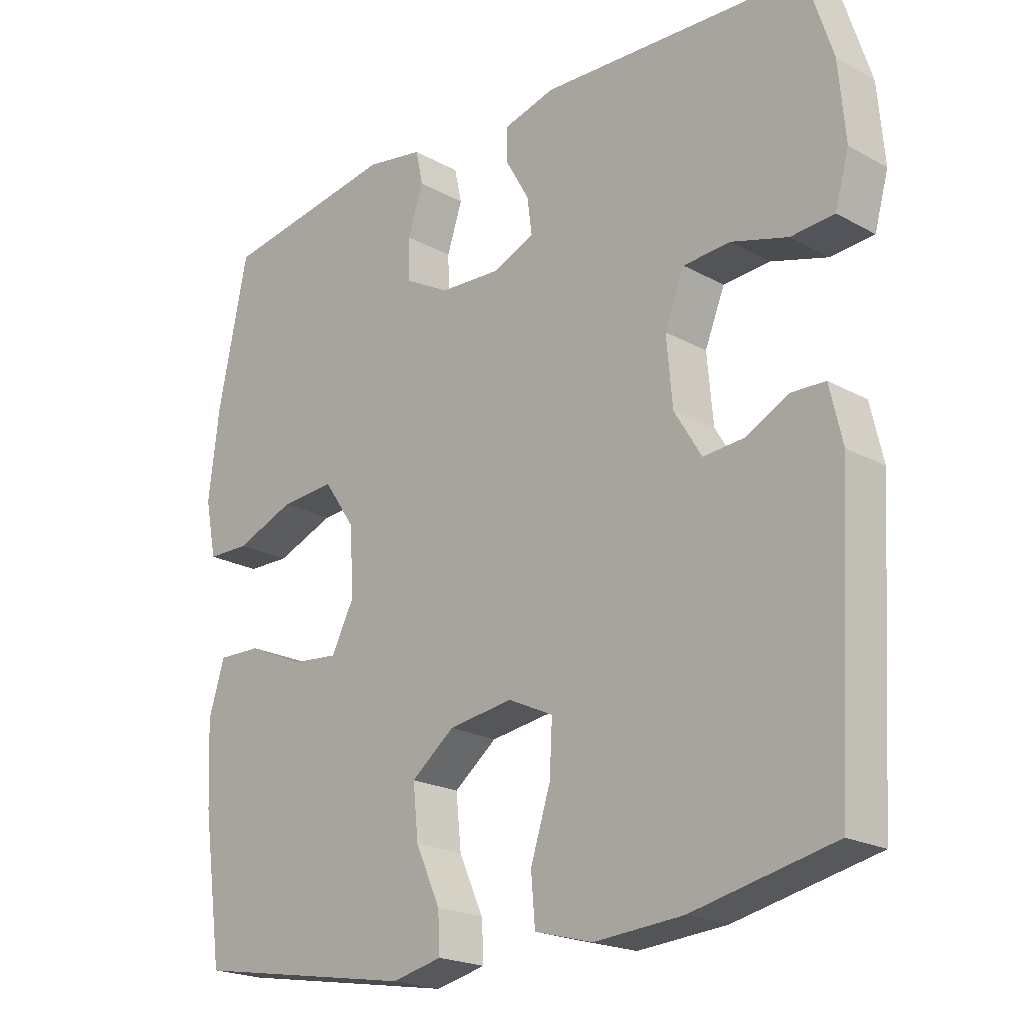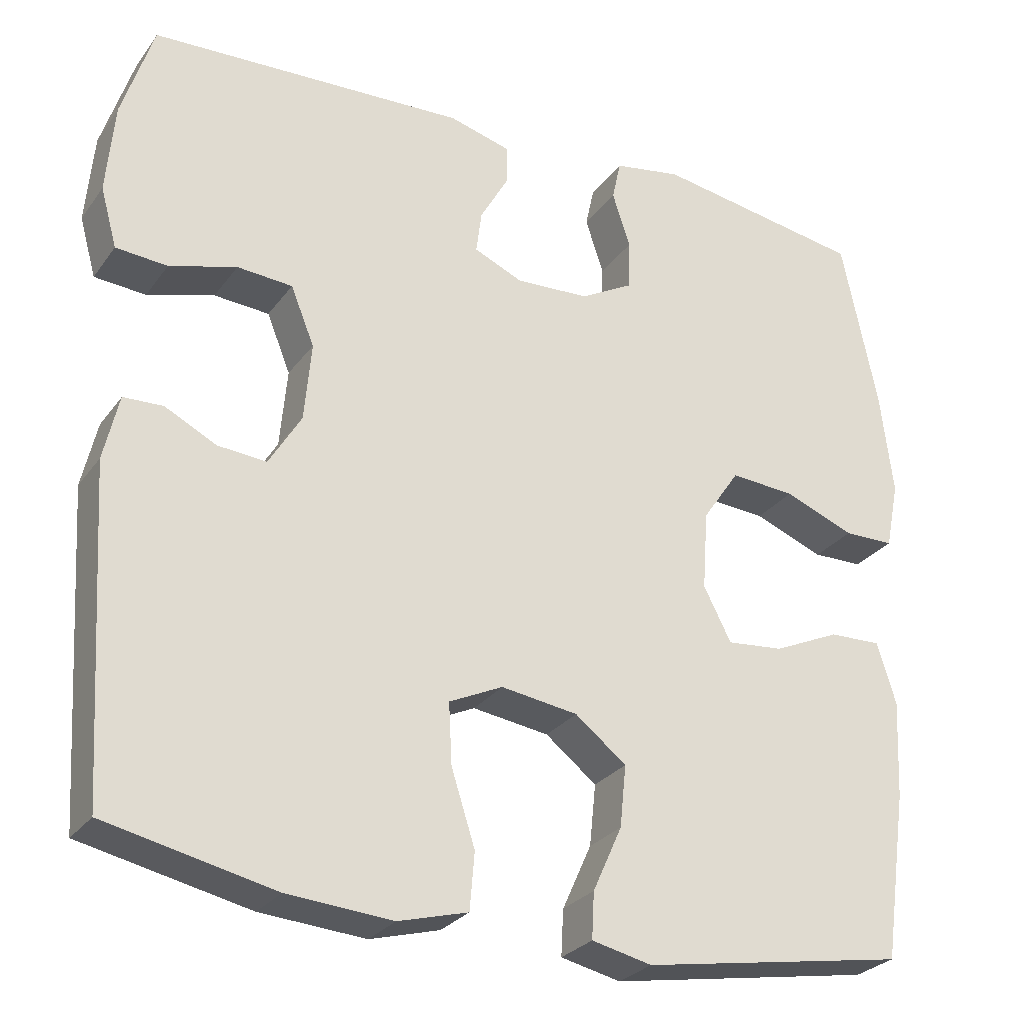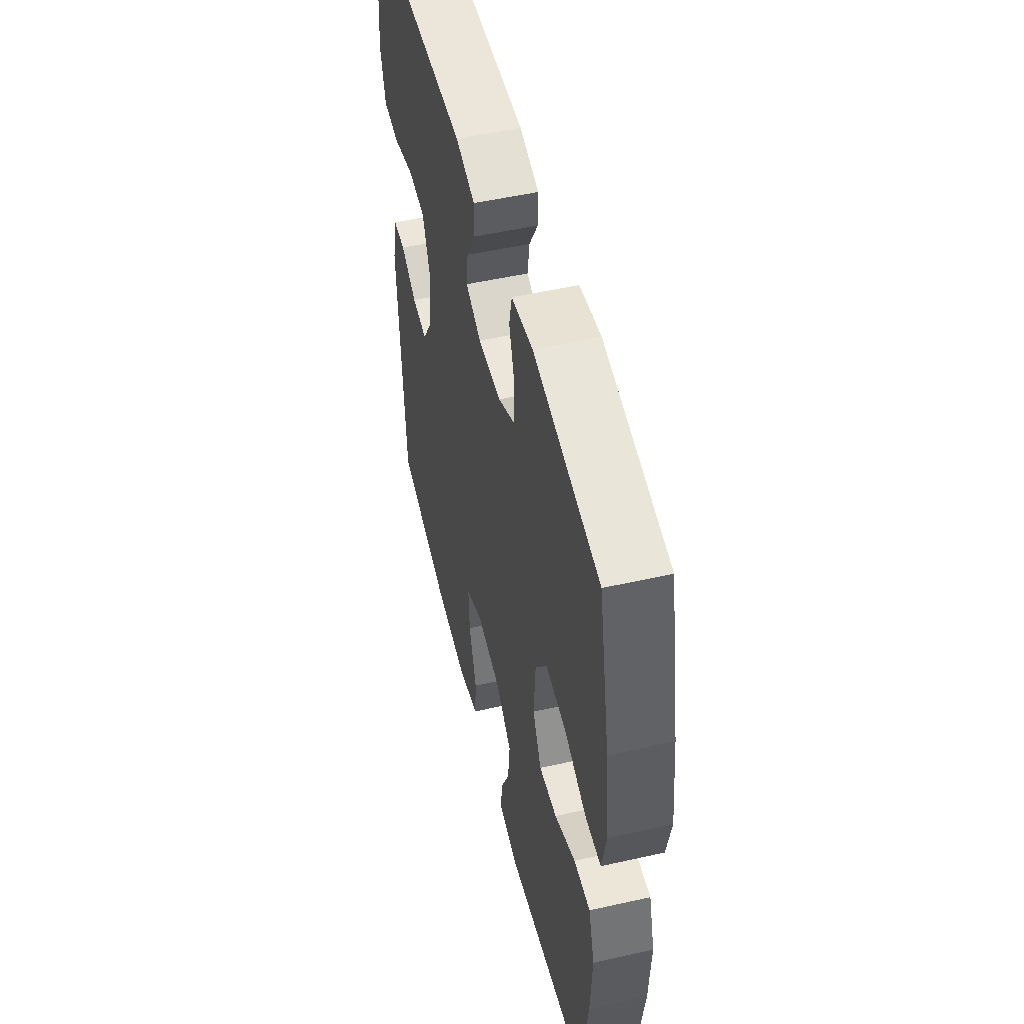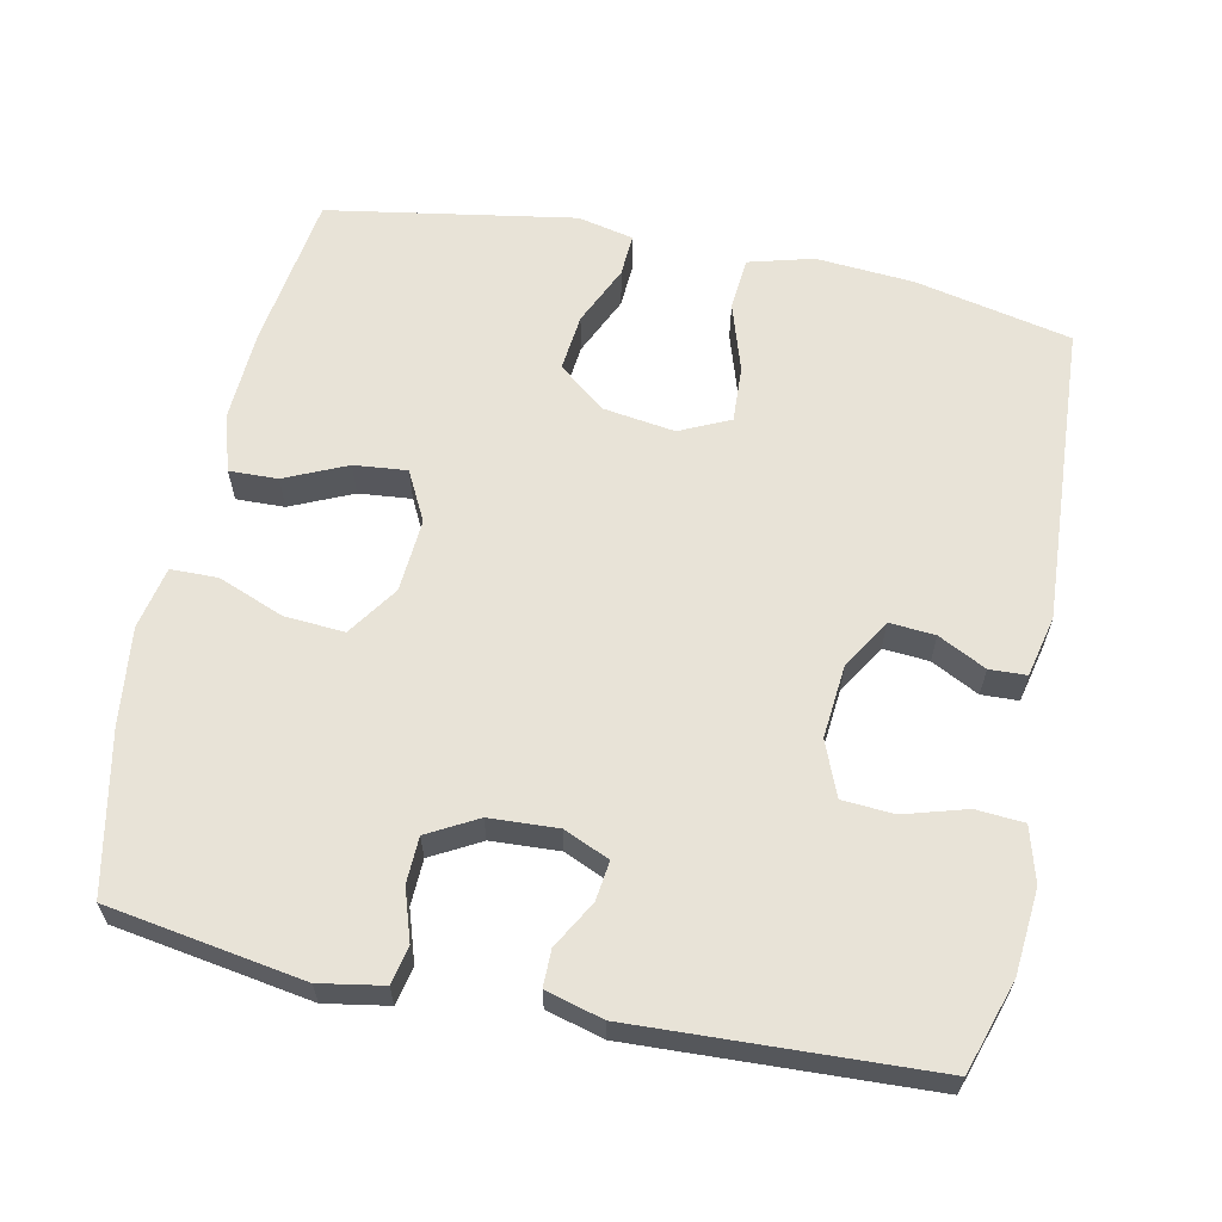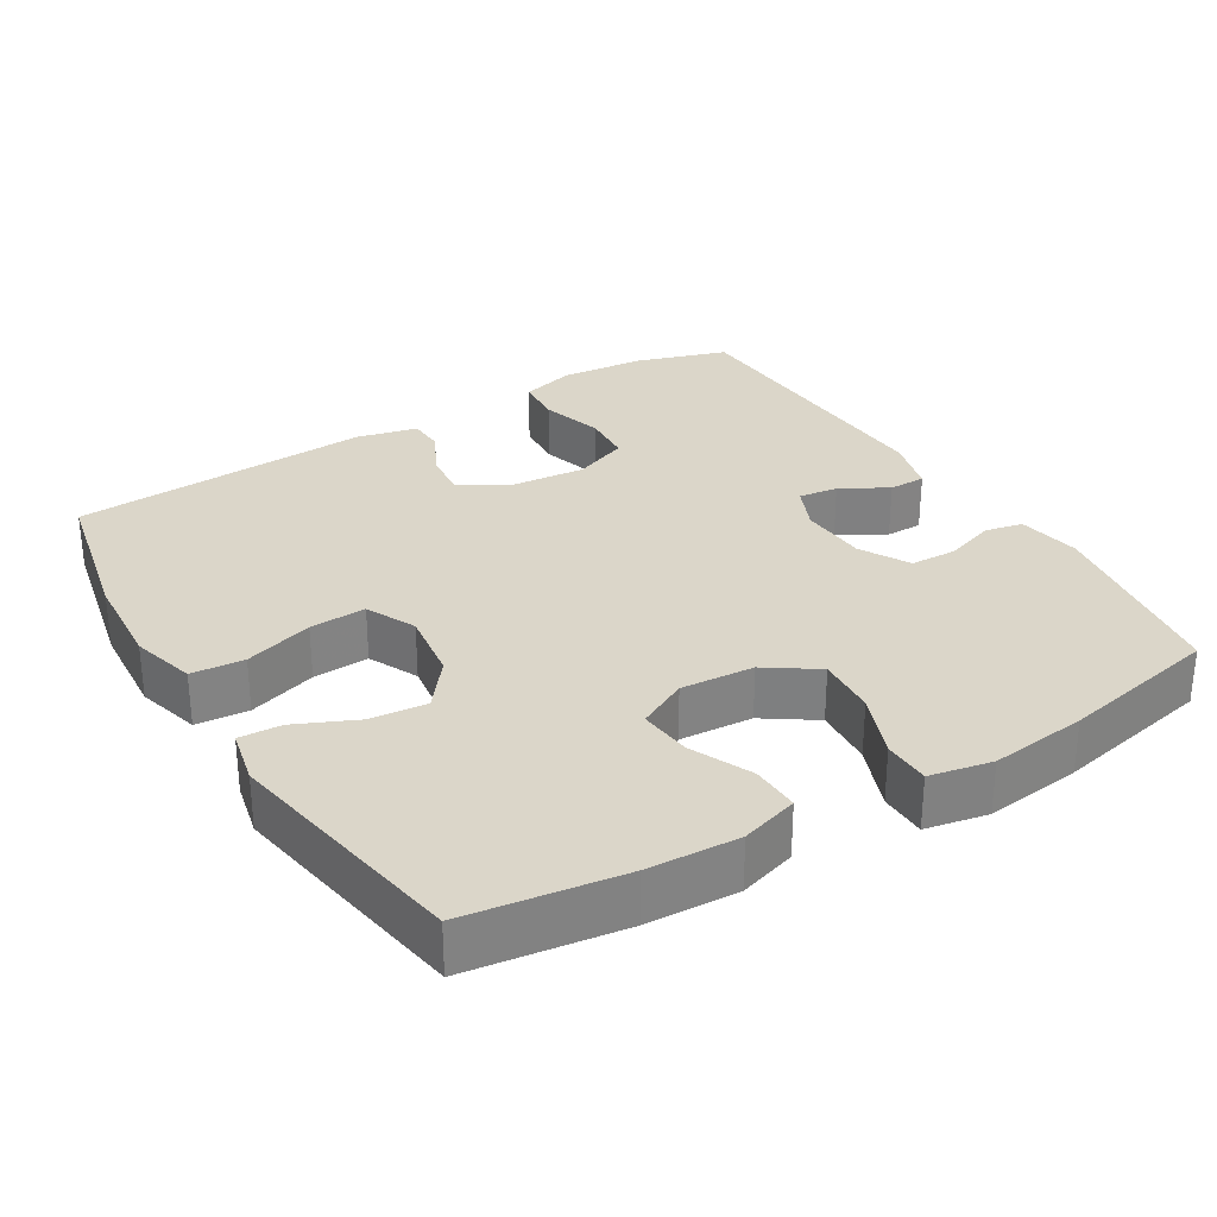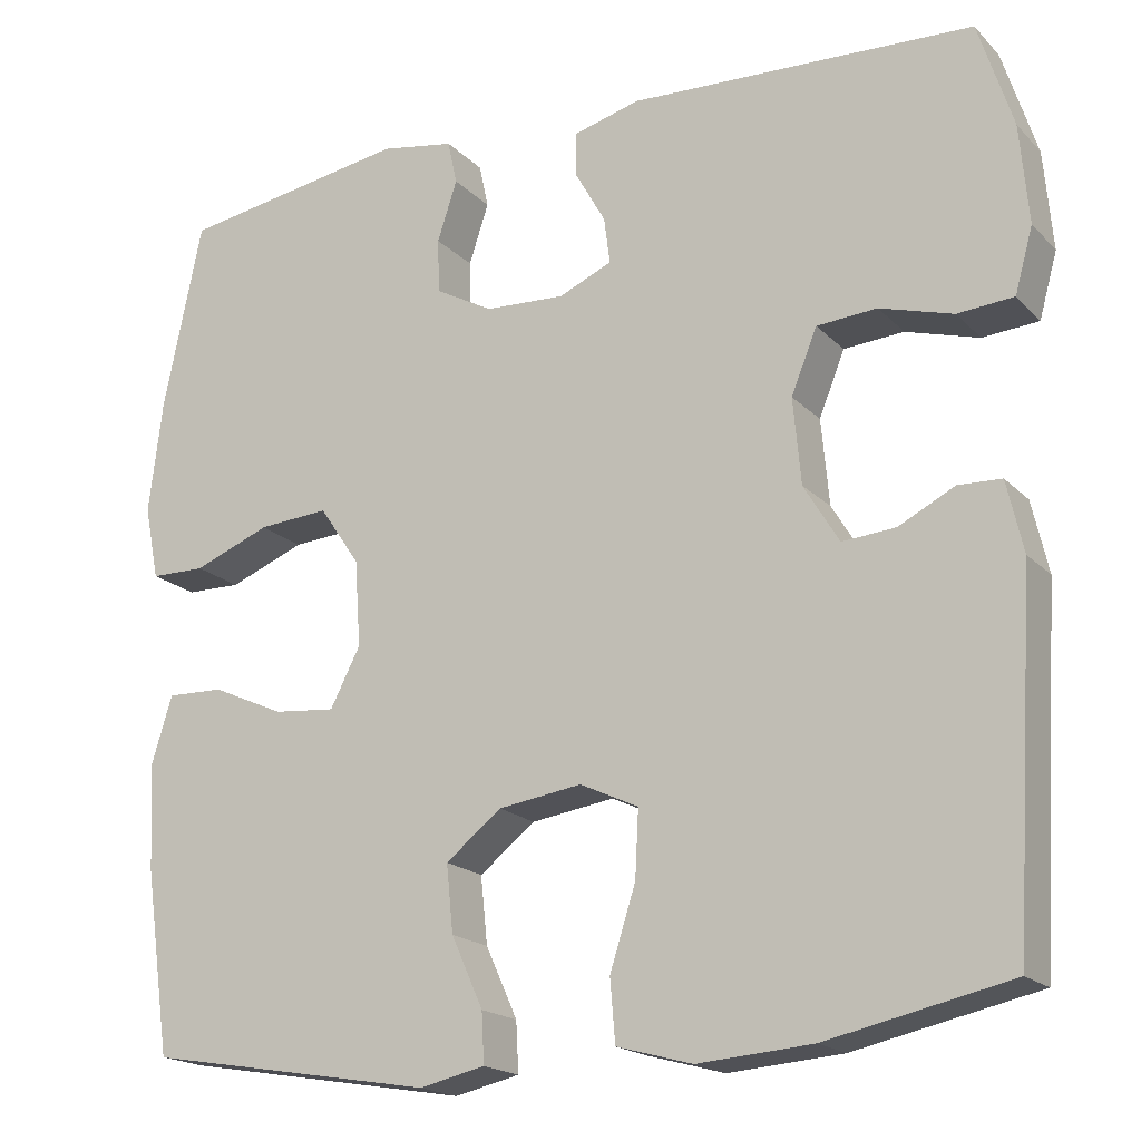
<metadata>
{"format":"obj","ext":"obj","renderer":"f3d","projection":"perspective","resolution":1024,"background":"white","views":[{"elev":-20.9,"azim":45.3,"up":"+Z"},{"elev":-27.6,"azim":151.6,"up":"+Z"},{"elev":51.8,"azim":-103.7,"up":"+Z"},{"elev":62.2,"azim":11.8,"up":"+Y"},{"elev":30.0,"azim":-121.3,"up":"+Y"},{"elev":-18.6,"azim":29.5,"up":"+Z"}]}
</metadata>
<code>
v -0.5 0.07 0.5
v -0.234 0.07 0.543
v -0.148 0.07 0.528
v -0.137 0.07 0.477
v -0.16 0.07 0.407
v -0.158 0.07 0.344
v -0.091 0.07 0.307
v 0.002 0.07 0.302
v 0.064 0.07 0.329
v 0.057 0.07 0.383
v 0.021 0.07 0.447
v 0.021 0.07 0.497
v 0.099 0.07 0.518
v 0.5 0.07 0.5
v 0.54 0.07 0.375
v 0.55 0.07 0.26
v 0.529 0.07 0.185
v 0.464 0.07 0.18
v 0.379 0.07 0.205
v 0.309 0.07 0.2
v 0.279 0.07 0.126
v 0.288 0.07 0.026
v 0.329 0.07 -0.042
v 0.391 0.07 -0.037
v 0.456 0.07 -0.004
v 0.506 0.07 -0.006
v 0.525 0.07 -0.089
v 0.5 0.07 -0.5
v 0.287 0.07 -0.546
v 0.154 0.07 -0.556
v 0.066 0.07 -0.532
v 0.06 0.07 -0.46
v 0.09 0.07 -0.366
v 0.094 0.07 -0.289
v 0.026 0.07 -0.257
v -0.071 0.07 -0.271
v -0.136 0.07 -0.322
v -0.128 0.07 -0.4
v -0.091 0.07 -0.482
v -0.088 0.07 -0.54
v -0.164 0.07 -0.557
v -0.5 0.07 -0.5
v -0.53 0.07 -0.287
v -0.536 0.07 -0.163
v -0.512 0.07 -0.085
v -0.446 0.07 -0.087
v -0.362 0.07 -0.125
v -0.29 0.07 -0.132
v -0.255 0.07 -0.064
v -0.262 0.07 0.036
v -0.309 0.07 0.105
v -0.391 0.07 0.099
v -0.48 0.07 0.064
v -0.544 0.07 0.065
v -0.561 0.07 0.15
v -0.545 0.07 0.282
v -0.5 0 0.5
v -0.234 0 0.543
v -0.148 0 0.528
v -0.137 0 0.477
v -0.16 0 0.407
v -0.158 0 0.344
v -0.091 0 0.307
v 0.002 0 0.302
v 0.064 0 0.329
v 0.057 0 0.383
v 0.021 0 0.447
v 0.021 0 0.497
v 0.099 0 0.518
v 0.5 0 0.5
v 0.54 0 0.375
v 0.55 0 0.26
v 0.529 0 0.185
v 0.464 0 0.18
v 0.379 0 0.205
v 0.309 0 0.2
v 0.279 0 0.126
v 0.288 0 0.026
v 0.329 0 -0.042
v 0.391 0 -0.037
v 0.456 0 -0.004
v 0.506 0 -0.006
v 0.525 0 -0.089
v 0.5 0 -0.5
v 0.287 0 -0.546
v 0.154 0 -0.556
v 0.066 0 -0.532
v 0.06 0 -0.46
v 0.09 0 -0.366
v 0.094 0 -0.289
v 0.026 0 -0.257
v -0.071 0 -0.271
v -0.136 0 -0.322
v -0.128 0 -0.4
v -0.091 0 -0.482
v -0.088 0 -0.54
v -0.164 0 -0.557
v -0.5 0 -0.5
v -0.53 0 -0.287
v -0.536 0 -0.163
v -0.512 0 -0.085
v -0.446 0 -0.087
v -0.362 0 -0.125
v -0.29 0 -0.132
v -0.255 0 -0.064
v -0.262 0 0.036
v -0.309 0 0.105
v -0.391 0 0.099
v -0.48 0 0.064
v -0.544 0 0.065
v -0.561 0 0.15
v -0.545 0 0.282
f 3 4 5
f 2 3 5
f 1 2 5
f 56 1 5
f 55 56 5
f 54 55 5
f 53 54 5
f 52 53 5
f 51 52 5 6
f 50 51 6 7
f 49 50 7 8
f 48 49 8 9
f 45 46 47
f 44 45 47
f 43 44 47
f 42 43 47
f 41 42 47
f 40 41 47
f 39 40 47
f 38 39 47
f 37 38 47 48
f 36 37 48 9
f 31 32 33
f 30 31 33
f 29 30 33
f 28 29 33
f 27 28 33
f 26 27 33
f 25 26 33
f 24 25 33
f 23 24 33 34
f 22 23 34 35
f 17 18 19
f 16 17 19
f 15 16 19
f 14 15 19
f 13 14 19
f 12 13 19
f 11 12 19
f 10 11 19
f 9 10 19 20
f 35 36 9
f 22 35 9
f 21 22 9
f 9 20 21
f 61 60 59
f 61 59 58
f 61 58 57
f 61 57 112
f 61 112 111
f 61 111 110
f 61 110 109
f 61 109 108
f 62 61 108 107
f 63 62 107 106
f 64 63 106 105
f 65 64 105 104
f 103 102 101
f 103 101 100
f 103 100 99
f 103 99 98
f 103 98 97
f 103 97 96
f 103 96 95
f 103 95 94
f 104 103 94 93
f 65 104 93 92
f 89 88 87
f 89 87 86
f 89 86 85
f 89 85 84
f 89 84 83
f 89 83 82
f 89 82 81
f 89 81 80
f 90 89 80 79
f 91 90 79 78
f 75 74 73
f 75 73 72
f 75 72 71
f 75 71 70
f 75 70 69
f 75 69 68
f 75 68 67
f 75 67 66
f 76 75 66 65
f 65 92 91
f 65 91 78
f 65 78 77
f 77 76 65
f 1 57 58 2
f 2 58 59 3
f 3 59 60 4
f 4 60 61 5
f 5 61 62 6
f 6 62 63 7
f 7 63 64 8
f 8 64 65 9
f 9 65 66 10
f 10 66 67 11
f 11 67 68 12
f 12 68 69 13
f 13 69 70 14
f 14 70 71 15
f 15 71 72 16
f 16 72 73 17
f 17 73 74 18
f 18 74 75 19
f 19 75 76 20
f 20 76 77 21
f 21 77 78 22
f 22 78 79 23
f 23 79 80 24
f 24 80 81 25
f 25 81 82 26
f 26 82 83 27
f 27 83 84 28
f 28 84 85 29
f 29 85 86 30
f 30 86 87 31
f 31 87 88 32
f 32 88 89 33
f 33 89 90 34
f 34 90 91 35
f 35 91 92 36
f 36 92 93 37
f 37 93 94 38
f 38 94 95 39
f 39 95 96 40
f 40 96 97 41
f 41 97 98 42
f 42 98 99 43
f 43 99 100 44
f 44 100 101 45
f 45 101 102 46
f 46 102 103 47
f 47 103 104 48
f 48 104 105 49
f 49 105 106 50
f 50 106 107 51
f 51 107 108 52
f 52 108 109 53
f 53 109 110 54
f 54 110 111 55
f 55 111 112 56
f 56 112 57 1

</code>
